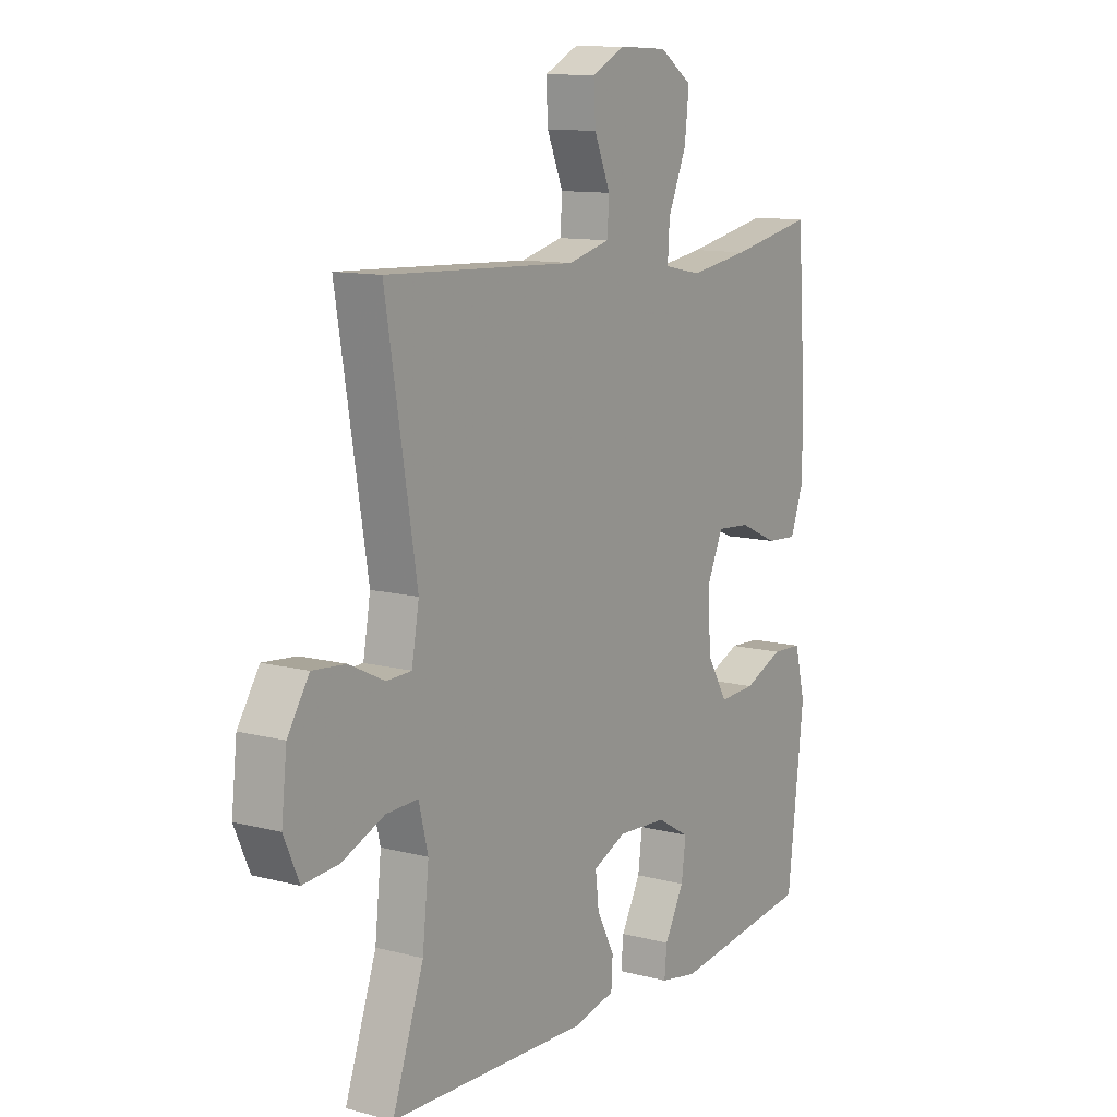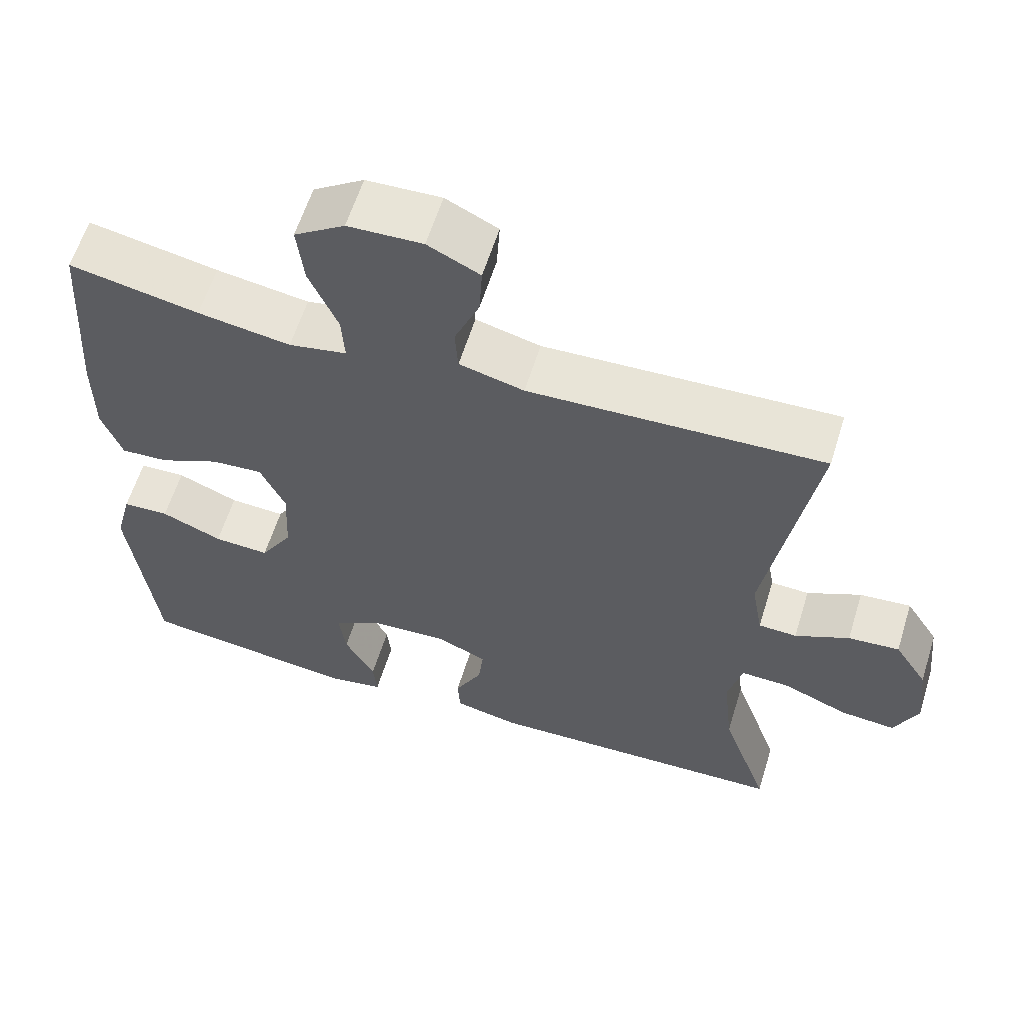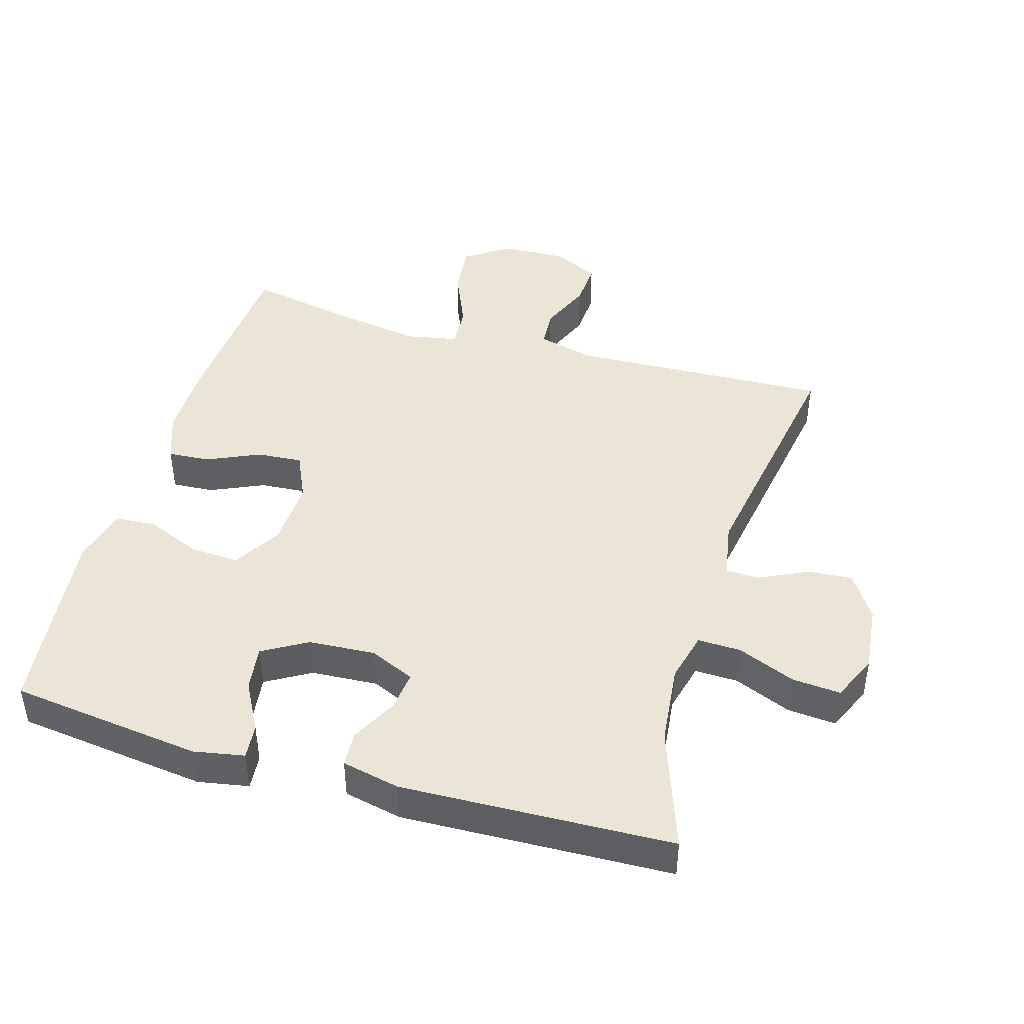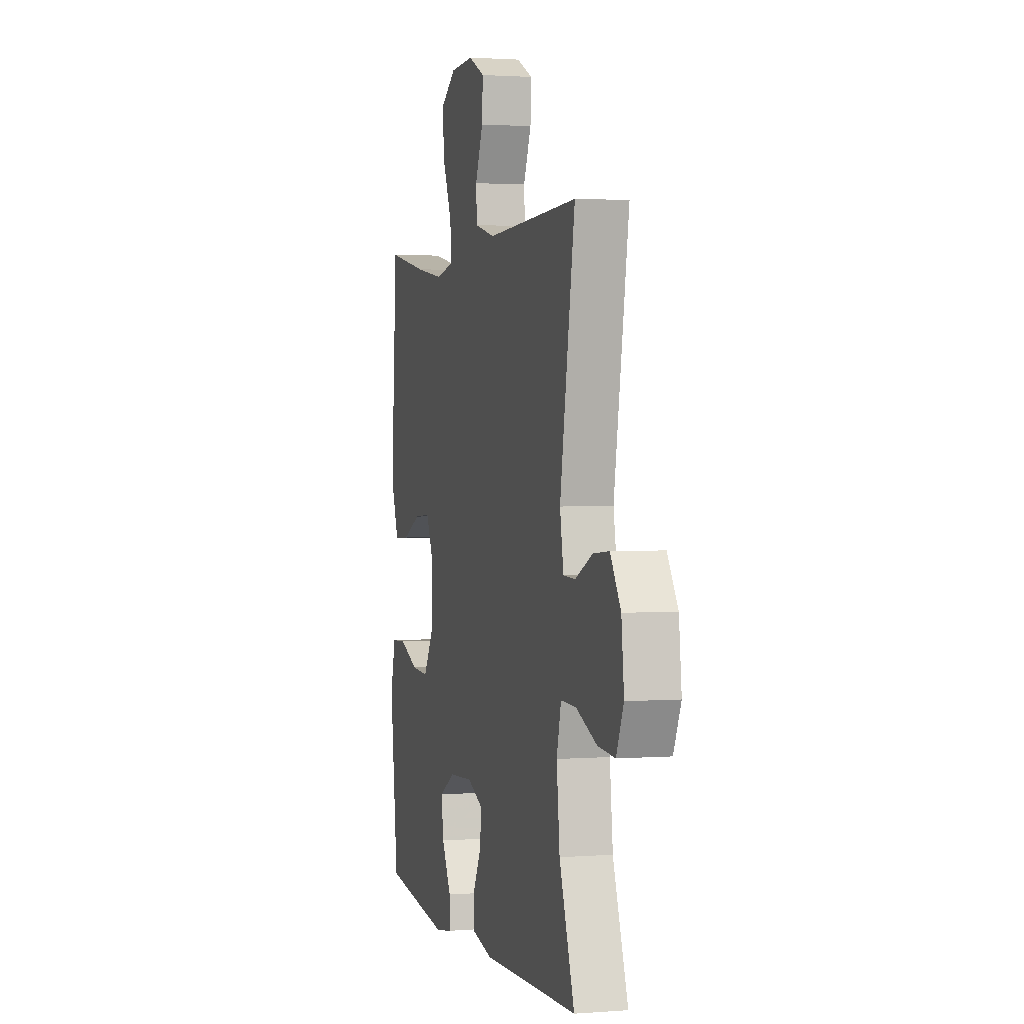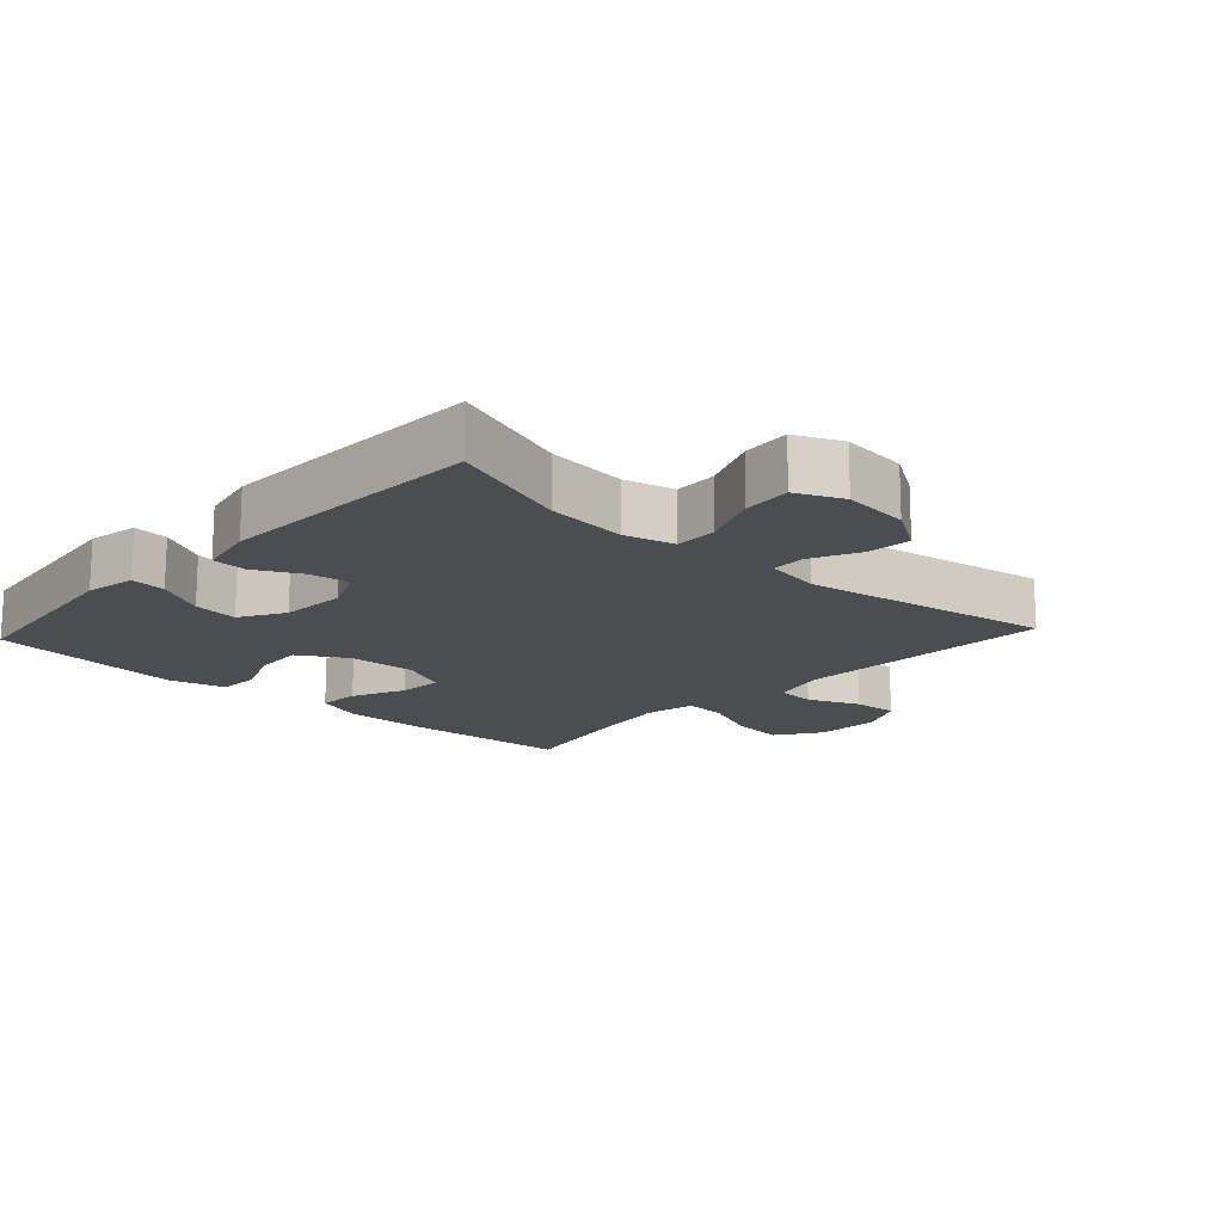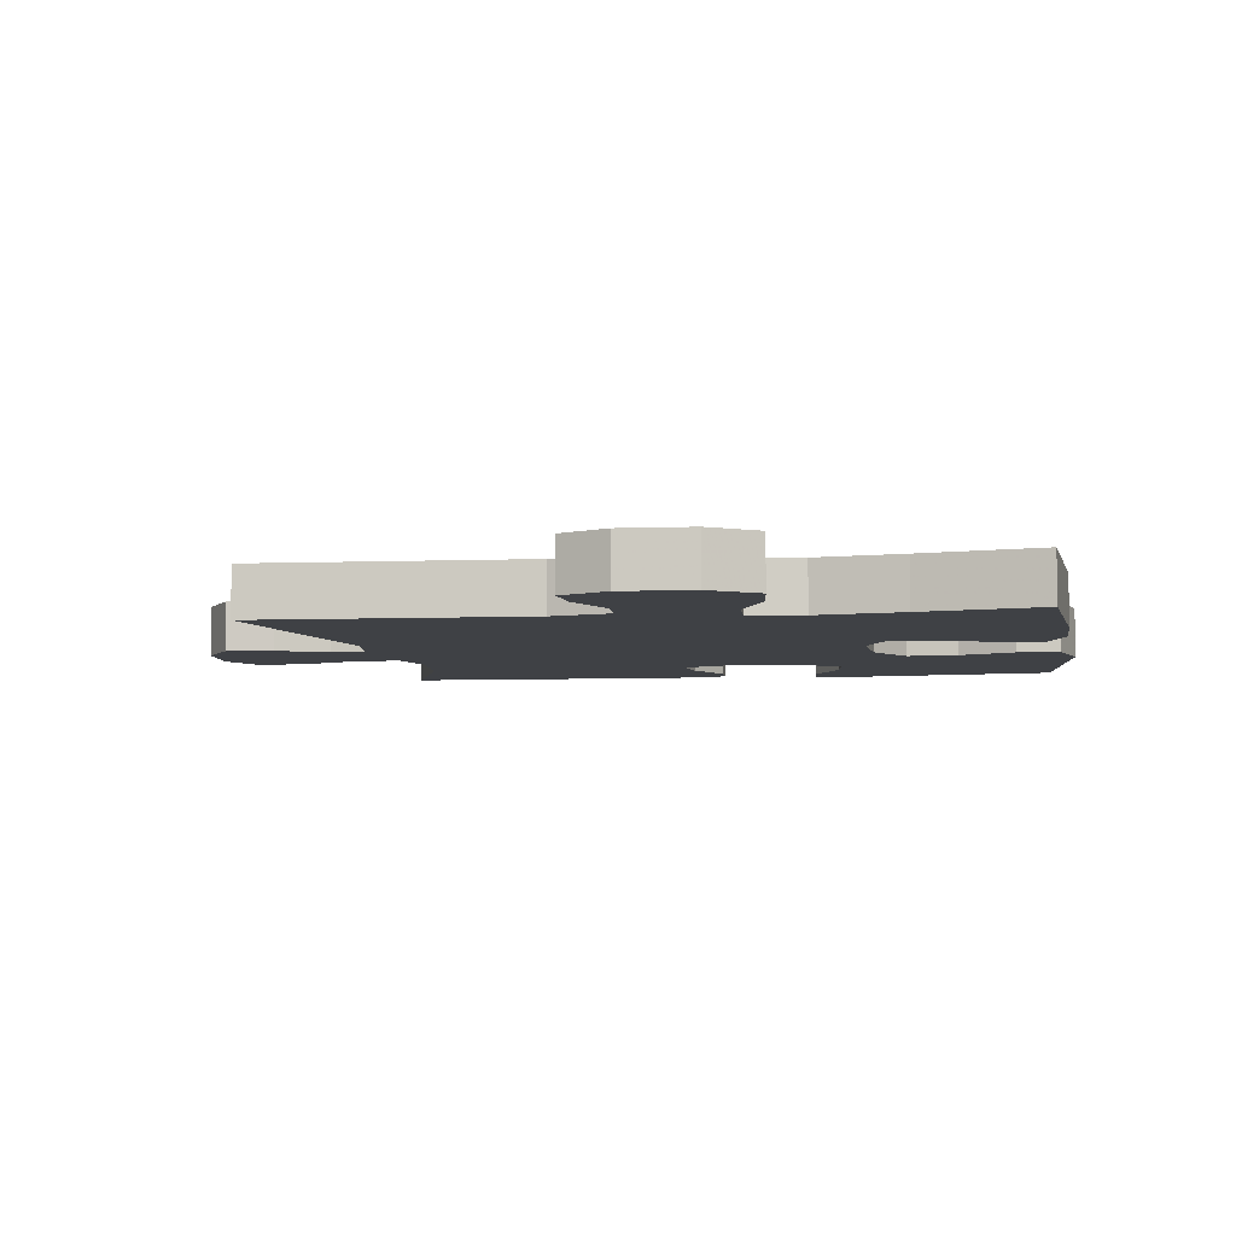
<metadata>
{"format":"obj","ext":"obj","renderer":"f3d","projection":"perspective","resolution":1024,"background":"white","views":[{"elev":11.3,"azim":-57.4,"up":"+Z"},{"elev":60.4,"azim":-162.8,"up":"+Z"},{"elev":44.1,"azim":-163.7,"up":"+Y"},{"elev":1.9,"azim":-105.3,"up":"+Z"},{"elev":-16.0,"azim":-132.7,"up":"+Y"},{"elev":-5.7,"azim":9.1,"up":"+Y"}]}
</metadata>
<code>
v -0.5 0.07 0.5
v -0.109 0.07 0.484
v -0.023 0.07 0.506
v -0.019 0.07 0.565
v -0.052 0.07 0.643
v -0.056 0.07 0.711
v 0.013 0.07 0.745
v 0.112 0.07 0.741
v 0.179 0.07 0.696
v 0.17 0.07 0.615
v 0.132 0.07 0.526
v 0.128 0.07 0.462
v 0.205 0.07 0.447
v 0.328 0.07 0.466
v 0.5 0.07 0.5
v 0.518 0.07 0.236
v 0.518 0.07 0.118
v 0.491 0.07 0.044
v 0.428 0.07 0.048
v 0.348 0.07 0.084
v 0.28 0.07 0.089
v 0.247 0.07 0.017
v 0.252 0.07 -0.086
v 0.295 0.07 -0.157
v 0.369 0.07 -0.153
v 0.45 0.07 -0.119
v 0.512 0.07 -0.122
v 0.534 0.07 -0.208
v 0.5 0.07 -0.5
v 0.211 0.07 -0.536
v 0.135 0.07 -0.522
v 0.14 0.07 -0.469
v 0.18 0.07 -0.395
v 0.189 0.07 -0.327
v 0.122 0.07 -0.288
v 0.022 0.07 -0.282
v -0.046 0.07 -0.312
v -0.039 0.07 -0.372
v -0.003 0.07 -0.442
v -0.006 0.07 -0.495
v -0.093 0.07 -0.514
v -0.5 0.07 -0.5
v -0.436 0.07 -0.317
v -0.423 0.07 -0.195
v -0.442 0.07 -0.119
v -0.507 0.07 -0.121
v -0.594 0.07 -0.157
v -0.667 0.07 -0.163
v -0.698 0.07 -0.093
v -0.687 0.07 0.008
v -0.643 0.07 0.077
v -0.575 0.07 0.071
v -0.503 0.07 0.036
v -0.452 0.07 0.038
v -0.437 0.07 0.123
v -0.5 0 0.5
v -0.109 0 0.484
v -0.023 0 0.506
v -0.019 0 0.565
v -0.052 0 0.643
v -0.056 0 0.711
v 0.013 0 0.745
v 0.112 0 0.741
v 0.179 0 0.696
v 0.17 0 0.615
v 0.132 0 0.526
v 0.128 0 0.462
v 0.205 0 0.447
v 0.328 0 0.466
v 0.5 0 0.5
v 0.518 0 0.236
v 0.518 0 0.118
v 0.491 0 0.044
v 0.428 0 0.048
v 0.348 0 0.084
v 0.28 0 0.089
v 0.247 0 0.017
v 0.252 0 -0.086
v 0.295 0 -0.157
v 0.369 0 -0.153
v 0.45 0 -0.119
v 0.512 0 -0.122
v 0.534 0 -0.208
v 0.5 0 -0.5
v 0.211 0 -0.536
v 0.135 0 -0.522
v 0.14 0 -0.469
v 0.18 0 -0.395
v 0.189 0 -0.327
v 0.122 0 -0.288
v 0.022 0 -0.282
v -0.046 0 -0.312
v -0.039 0 -0.372
v -0.003 0 -0.442
v -0.006 0 -0.495
v -0.093 0 -0.514
v -0.5 0 -0.5
v -0.436 0 -0.317
v -0.423 0 -0.195
v -0.442 0 -0.119
v -0.507 0 -0.121
v -0.594 0 -0.157
v -0.667 0 -0.163
v -0.698 0 -0.093
v -0.687 0 0.008
v -0.643 0 0.077
v -0.575 0 0.071
v -0.503 0 0.036
v -0.452 0 0.038
v -0.437 0 0.123
f 50 51 52 53
f 50 53 54
f 49 50 54
f 46 47 48 49
f 45 46 49 54
f 44 45 54 55
f 40 41 42 43
f 38 39 40 43
f 37 38 43 44
f 36 37 44 55
f 30 31 32 33
f 30 33 34
f 29 30 34
f 28 29 34 35
f 25 26 27 28
f 24 25 28 35
f 17 18 19 20
f 17 20 21
f 14 15 16 17
f 13 14 17 21
f 12 13 21 22
f 8 9 10 11
f 8 11 12
f 7 8 12
f 4 5 6 7
f 3 4 7 12
f 2 3 12 22
f 23 24 35 36
f 22 23 36 55
f 1 2 22 55
f 108 107 106 105
f 109 108 105
f 109 105 104
f 104 103 102 101
f 109 104 101 100
f 110 109 100 99
f 98 97 96 95
f 98 95 94 93
f 99 98 93 92
f 110 99 92 91
f 88 87 86 85
f 89 88 85
f 89 85 84
f 90 89 84 83
f 83 82 81 80
f 90 83 80 79
f 75 74 73 72
f 76 75 72
f 72 71 70 69
f 76 72 69 68
f 77 76 68 67
f 66 65 64 63
f 67 66 63
f 67 63 62
f 62 61 60 59
f 67 62 59 58
f 77 67 58 57
f 91 90 79 78
f 110 91 78 77
f 110 77 57 56
f 1 56 57 2
f 2 57 58 3
f 3 58 59 4
f 4 59 60 5
f 5 60 61 6
f 6 61 62 7
f 7 62 63 8
f 8 63 64 9
f 9 64 65 10
f 10 65 66 11
f 11 66 67 12
f 12 67 68 13
f 13 68 69 14
f 14 69 70 15
f 15 70 71 16
f 16 71 72 17
f 17 72 73 18
f 18 73 74 19
f 19 74 75 20
f 20 75 76 21
f 21 76 77 22
f 22 77 78 23
f 23 78 79 24
f 24 79 80 25
f 25 80 81 26
f 26 81 82 27
f 27 82 83 28
f 28 83 84 29
f 29 84 85 30
f 30 85 86 31
f 31 86 87 32
f 32 87 88 33
f 33 88 89 34
f 34 89 90 35
f 35 90 91 36
f 36 91 92 37
f 37 92 93 38
f 38 93 94 39
f 39 94 95 40
f 40 95 96 41
f 41 96 97 42
f 42 97 98 43
f 43 98 99 44
f 44 99 100 45
f 45 100 101 46
f 46 101 102 47
f 47 102 103 48
f 48 103 104 49
f 49 104 105 50
f 50 105 106 51
f 51 106 107 52
f 52 107 108 53
f 53 108 109 54
f 54 109 110 55
f 55 110 56 1

</code>
